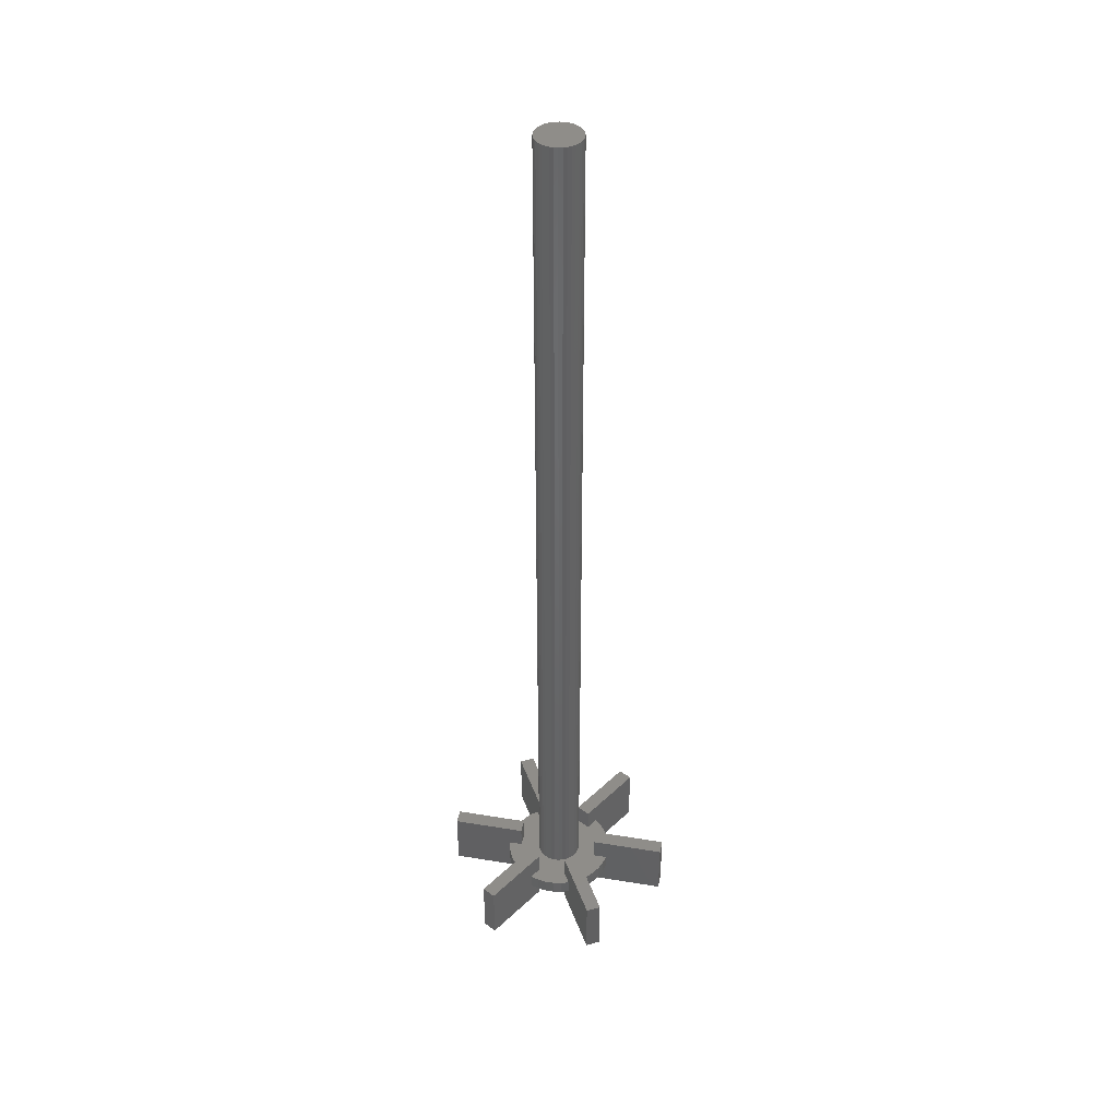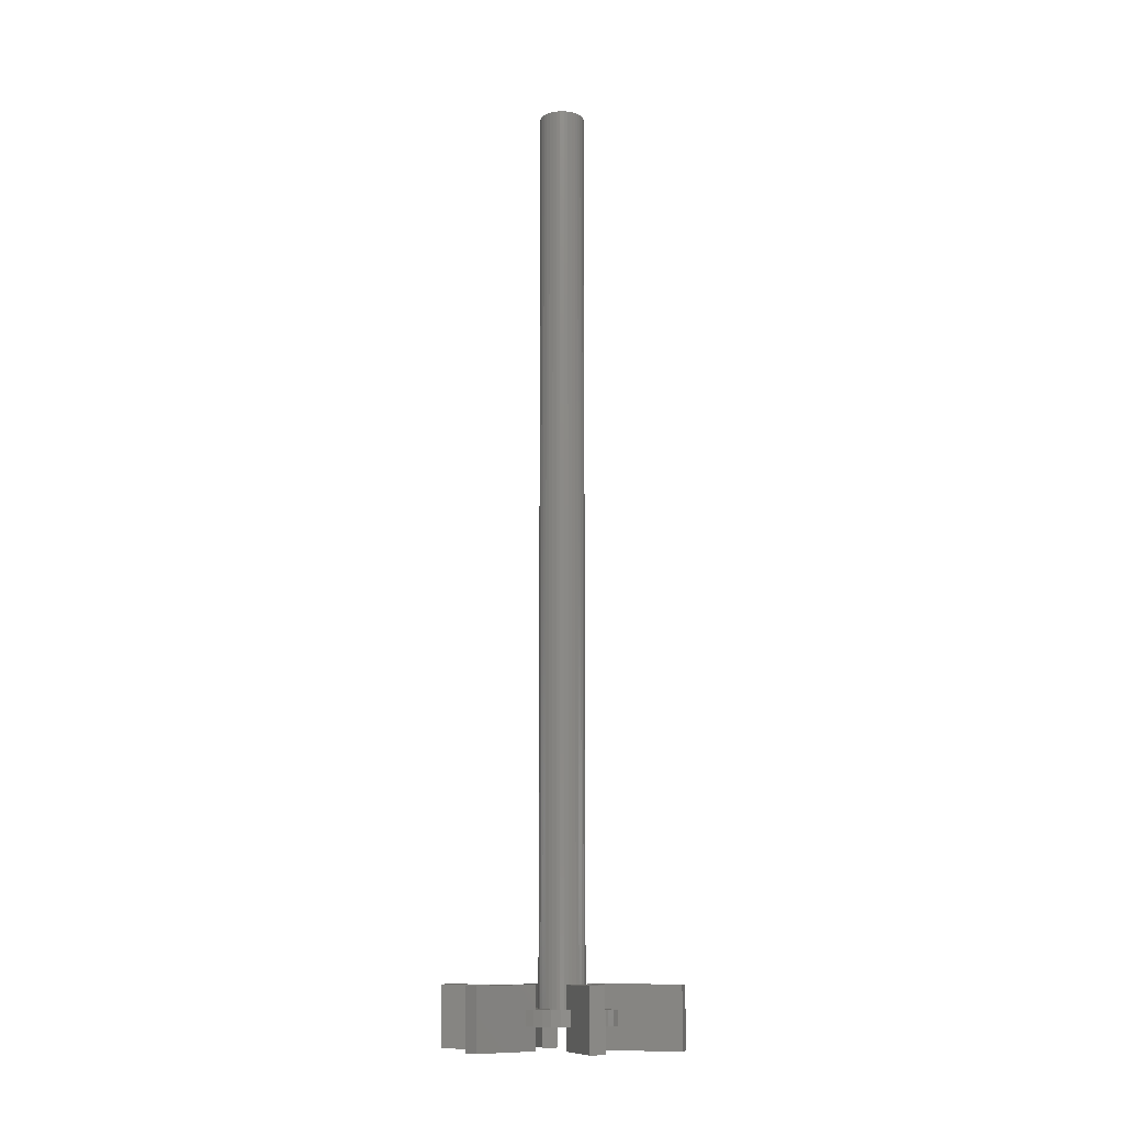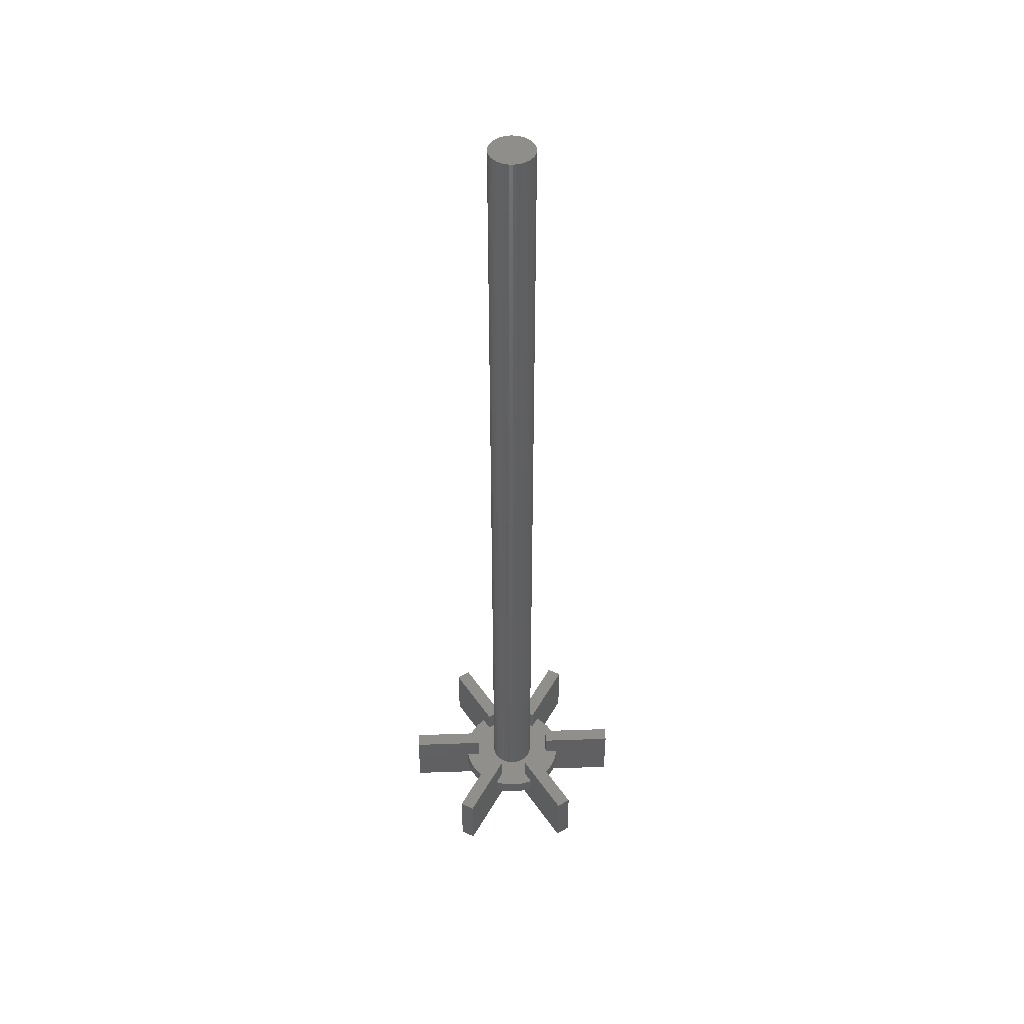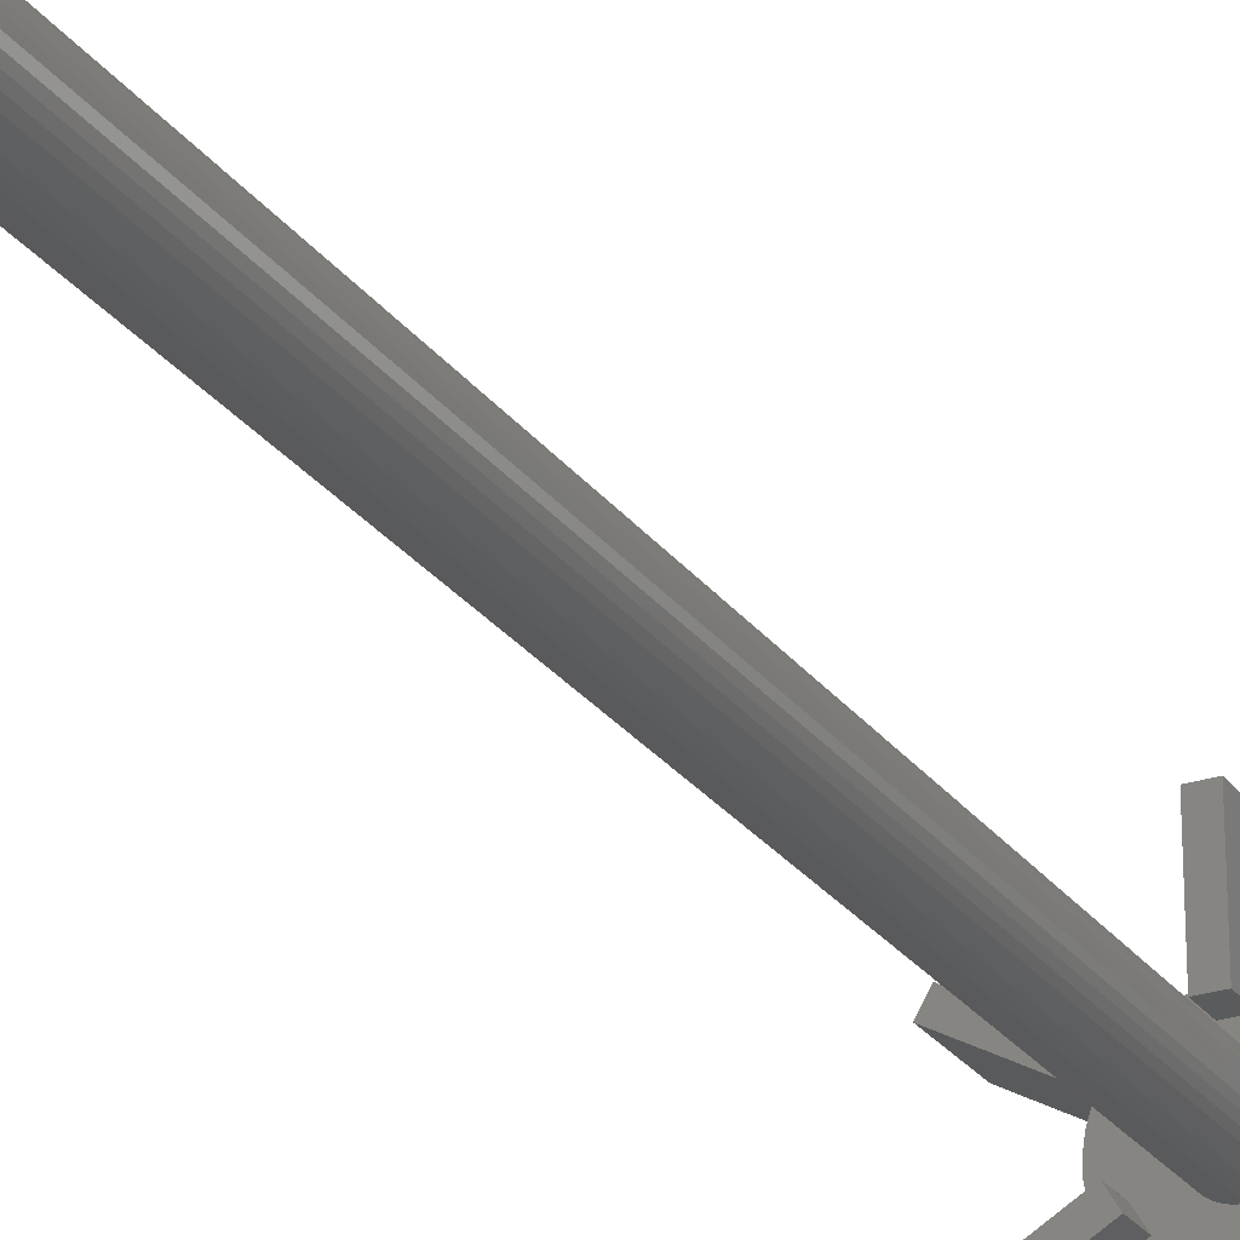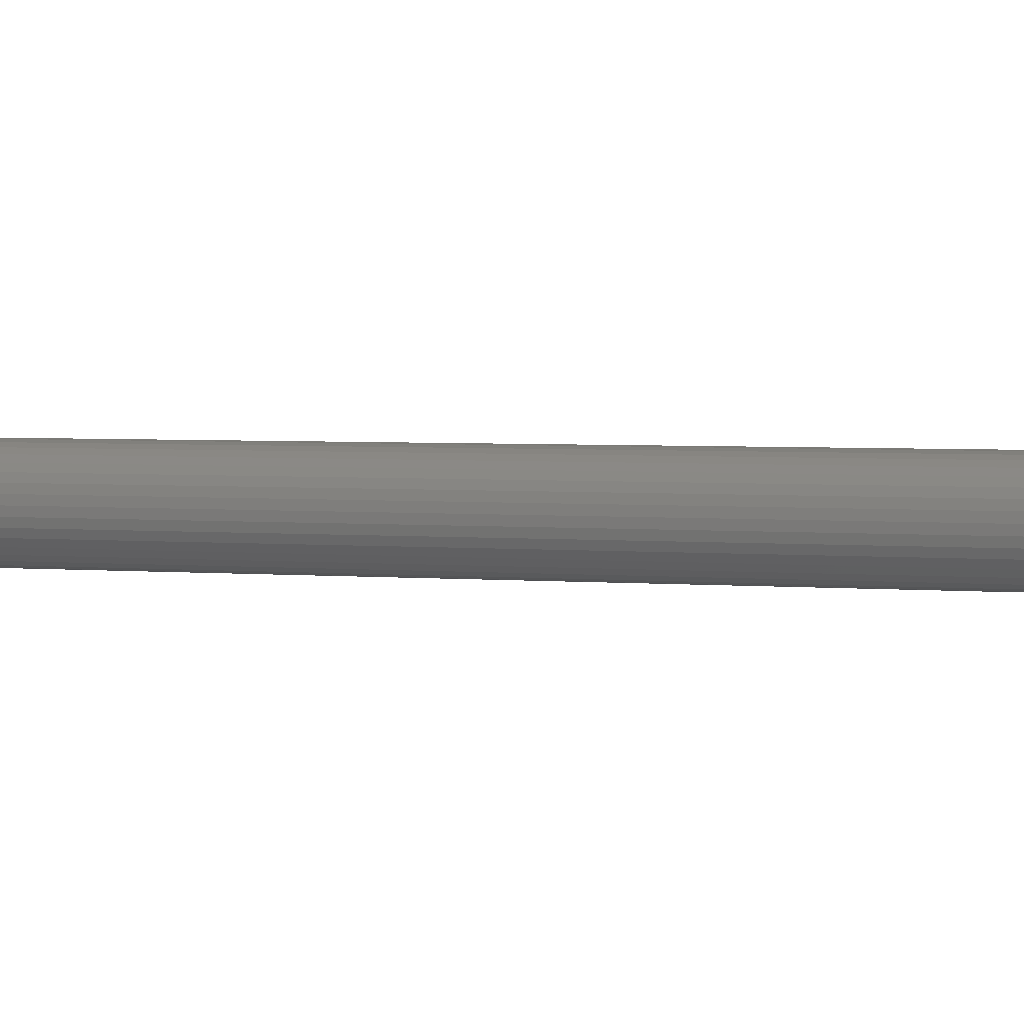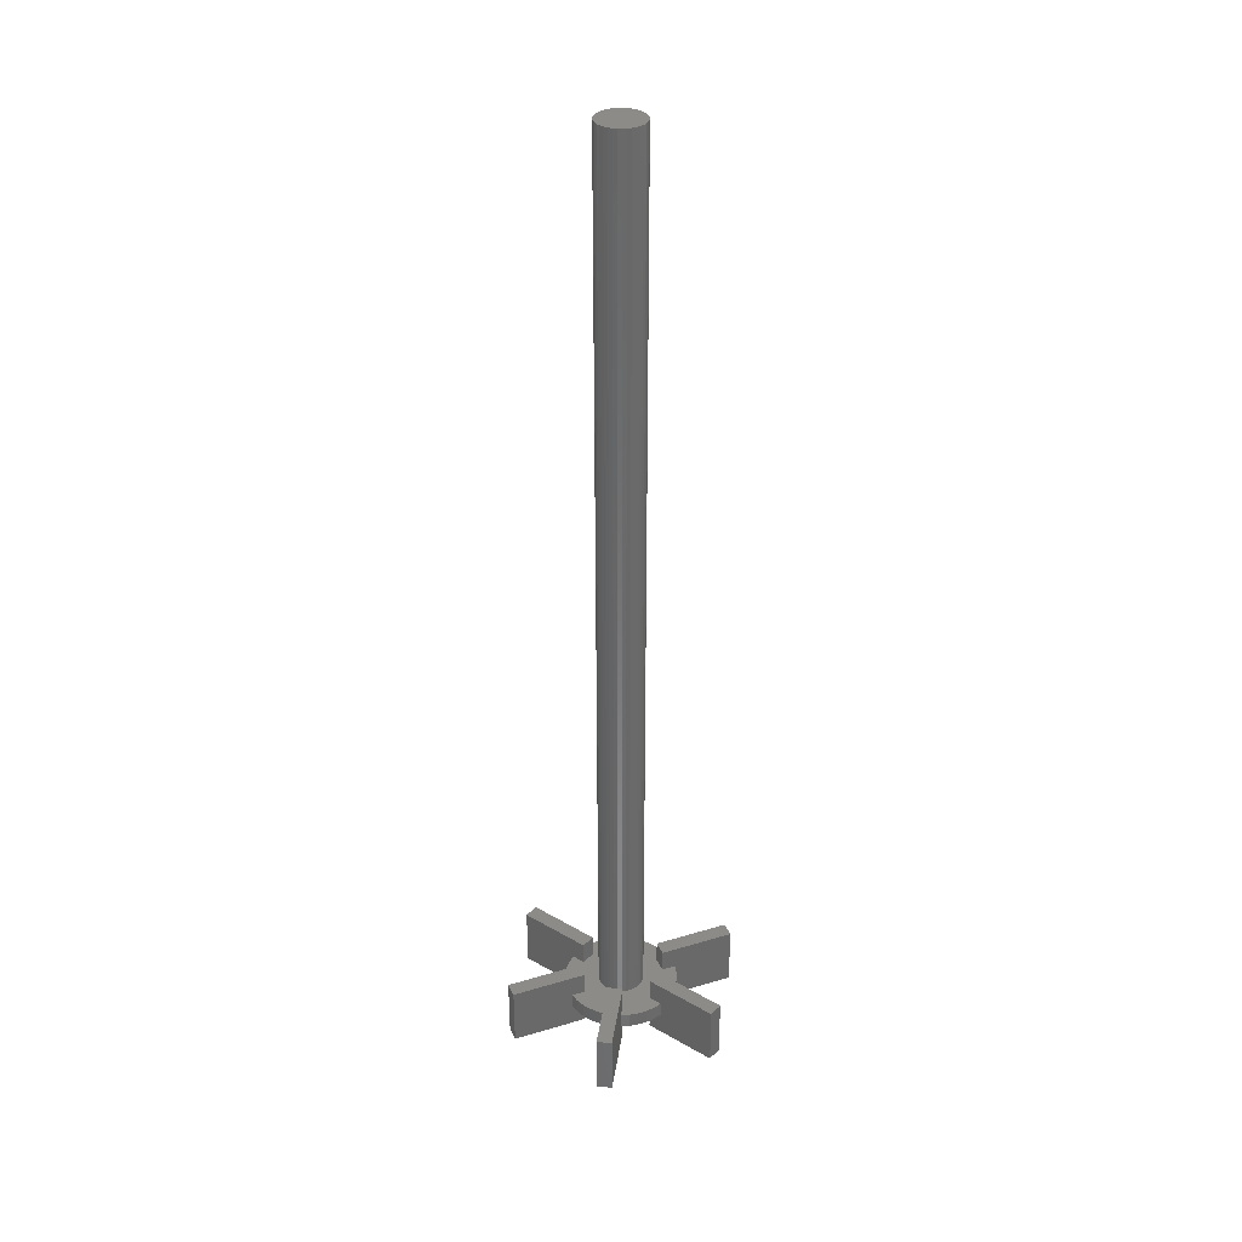
<metadata>
{"format":"stl","ext":"stl","renderer":"f3d","projection":"perspective","resolution":1024,"background":"white","views":[{"elev":40.8,"azim":41.3,"up":"+Y"},{"elev":-11.7,"azim":-15.5,"up":"+Y"},{"elev":46.3,"azim":-32.3,"up":"+Y"},{"elev":-25.8,"azim":-152.4,"up":"+Z"},{"elev":2.0,"azim":-62.8,"up":"+Z"},{"elev":33.9,"azim":7.9,"up":"+Y"}]}
</metadata>
<code>
# stl→obj: 217 verts, 430 faces
v 81.19 31.37 146.7
v 81.19 33.37 146.7
v 80.84 33.37 145.6
v 80.84 31.37 145.6
v 80.65 33.37 144.5
v 80.65 31.37 144.5
v 80.65 33.37 143.3
v 80.65 31.37 143.3
v 80.84 33.37 142.1
v 80.84 31.37 142.1
v 81.19 33.37 141
v 81.19 31.37 141
v 82.76 31.37 141.9
v 82.98 31.37 149.3
v 82.19 31.37 148.5
v 83.76 31.37 147.6
v 85.99 31.37 136.7
v 87.13 31.37 136.5
v 87.13 31.37 138.3
v 83.89 31.37 150.1
v 82.76 31.37 145.8
v 83.76 31.37 140.2
v 84.9 31.37 150.7
v 85.99 31.37 151.1
v 93.28 31.37 138.4
v 94.07 31.37 139.3
v 92.5 31.37 140.2
v 95.43 31.37 145.6
v 95.07 31.37 146.7
v 93.5 31.37 145.8
v 82.19 31.37 139.3
v 82.98 31.37 138.4
v 83.89 31.37 137.7
v 84.9 31.37 137.1
v 89.13 31.37 138.3
v 93.5 31.37 141.9
v 95.07 31.37 141
v 95.43 31.37 142.1
v 95.61 31.37 144.5
v 87.13 31.37 149.5
v 87.13 31.37 151.3
v 89.13 31.37 151.3
v 89.13 31.37 149.5
v 90.27 31.37 151.1
v 91.36 31.37 150.7
v 95.61 31.37 143.3
v 92.5 31.37 147.6
v 94.07 31.37 148.5
v 93.28 31.37 149.3
v 92.38 31.37 150.1
v 89.13 31.37 136.5
v 90.27 31.37 136.7
v 91.36 31.37 137.1
v 92.38 31.37 137.7
v 82.76 33.37 141.9
v 85.13 33.37 143.9
v 82.76 33.37 145.8
v 85.99 33.37 151.1
v 87.13 33.37 151.3
v 87.13 33.37 149.5
v 84.9 33.37 137.1
v 83.89 33.37 137.7
v 83.76 33.37 140.2
v 82.98 33.37 138.4
v 82.19 33.37 139.3
v 87.13 33.37 136.5
v 85.99 33.37 136.7
v 87.13 33.37 138.3
v 85.18 33.37 143.4
v 85.31 33.37 142.9
v 85.83 33.37 145.8
v 86.2 33.37 146.2
v 86.63 33.37 146.5
v 95.43 33.37 142.1
v 95.07 33.37 141
v 93.5 33.37 141.9
v 89.13 33.37 149.5
v 83.76 33.37 147.6
v 92.38 33.37 150.1
v 92.5 33.37 147.6
v 93.28 33.37 149.3
v 94.07 33.37 148.5
v 89.13 33.37 151.3
v 90.27 33.37 151.1
v 91.36 33.37 150.7
v 85.53 33.37 145.4
v 85.31 33.37 144.9
v 85.18 33.37 144.4
v 85.53 33.37 142.4
v 92.5 33.37 140.2
v 93.5 33.37 145.8
v 91.36 33.37 137.1
v 89.13 33.37 138.3
v 90.27 33.37 136.7
v 89.13 33.37 136.5
v 82.19 33.37 148.5
v 82.98 33.37 149.3
v 83.89 33.37 150.1
v 84.9 33.37 150.7
v 85.83 33.37 142
v 86.2 33.37 141.6
v 86.63 33.37 141.3
v 94.07 33.37 139.3
v 93.28 33.37 138.4
v 92.38 33.37 137.7
v 95.07 33.37 146.7
v 95.43 33.37 145.6
v 95.61 33.37 144.5
v 95.61 33.37 143.3
v 88.65 33.37 140.9
v 89.16 33.37 141.1
v 89.63 33.37 141.3
v 90.06 33.37 141.6
v 87.11 33.37 141.1
v 87.61 33.37 140.9
v 88.13 33.37 140.9
v 90.43 33.37 145.8
v 90.73 33.37 145.4
v 90.95 33.37 144.9
v 90.06 33.37 146.2
v 89.63 33.37 146.5
v 89.16 33.37 146.7
v 88.65 33.37 146.8
v 88.13 33.37 146.9
v 87.61 33.37 146.8
v 87.11 33.37 146.7
v 90.43 33.37 142
v 90.73 33.37 142.4
v 90.95 33.37 142.9
v 91.09 33.37 143.4
v 91.13 33.37 143.9
v 91.09 33.37 144.4
v 85.13 153.4 143.9
v 85.18 153.4 144.4
v 85.31 153.4 144.9
v 85.53 153.4 145.4
v 85.83 153.4 145.8
v 86.2 153.4 146.2
v 86.63 153.4 146.5
v 87.11 153.4 146.7
v 87.61 153.4 146.8
v 88.13 153.4 146.9
v 88.65 153.4 146.8
v 89.16 153.4 146.7
v 89.63 153.4 146.5
v 90.06 153.4 146.2
v 90.43 153.4 145.8
v 90.73 153.4 145.4
v 90.95 153.4 144.9
v 91.09 153.4 144.4
v 91.13 153.4 143.9
v 91.09 153.4 143.4
v 90.95 153.4 142.9
v 90.73 153.4 142.4
v 90.43 153.4 142
v 90.06 153.4 141.6
v 89.63 153.4 141.3
v 89.16 153.4 141.1
v 88.65 153.4 140.9
v 88.13 153.4 140.9
v 87.61 153.4 140.9
v 87.11 153.4 141.1
v 86.63 153.4 141.3
v 86.2 153.4 141.6
v 85.83 153.4 142
v 85.53 153.4 142.4
v 85.31 153.4 142.9
v 85.18 153.4 143.4
v 88.13 153.4 143.9
v 87.13 36.37 149.5
v 89.13 36.37 149.5
v 89.13 36.37 159.5
v 89.13 28.37 159.5
v 89.13 28.37 149.5
v 87.13 36.37 159.5
v 87.13 28.37 159.5
v 87.13 28.37 149.5
v 82.76 36.37 145.8
v 83.76 36.37 147.6
v 75.1 36.37 152.6
v 75.1 28.37 152.6
v 83.76 28.37 147.6
v 74.1 36.37 150.8
v 74.1 28.37 150.8
v 82.76 28.37 145.8
v 92.5 36.37 147.6
v 93.5 36.37 145.8
v 101.2 36.37 152.6
v 102.2 36.37 150.8
v 93.5 28.37 145.8
v 92.5 28.37 147.6
v 102.2 28.37 150.8
v 101.2 28.37 152.6
v 93.5 36.37 141.9
v 92.5 36.37 140.2
v 92.5 28.37 140.2
v 93.5 28.37 141.9
v 101.2 36.37 135.2
v 101.2 28.37 135.2
v 102.2 36.37 136.9
v 102.2 28.37 136.9
v 89.13 36.37 138.3
v 87.13 36.37 138.3
v 89.13 36.37 128.3
v 89.13 28.37 128.3
v 87.13 36.37 128.3
v 87.13 28.37 128.3
v 89.13 28.37 138.3
v 87.13 28.37 138.3
v 83.76 36.37 140.2
v 82.76 36.37 141.9
v 82.76 28.37 141.9
v 83.76 28.37 140.2
v 74.1 36.37 136.9
v 74.1 28.37 136.9
v 75.1 36.37 135.2
v 75.1 28.37 135.2
f 1 2 3
f 1 3 4
f 4 3 5
f 4 5 6
f 6 5 7
f 6 7 8
f 8 7 9
f 8 9 10
f 10 9 11
f 10 11 12
f 10 12 13
f 14 15 16
f 17 18 19
f 14 16 20
f 16 21 13
f 19 13 22
f 20 16 23
f 23 16 13
f 23 13 24
f 25 26 27
f 28 29 30
f 31 32 22
f 22 32 33
f 22 33 19
f 19 33 34
f 19 34 17
f 35 27 36
f 36 37 38
f 1 4 21
f 21 4 6
f 21 6 13
f 13 6 8
f 13 8 10
f 28 30 39
f 40 41 24
f 42 43 44
f 44 43 45
f 38 46 36
f 36 46 39
f 36 39 35
f 35 39 30
f 35 30 19
f 19 30 47
f 19 47 13
f 48 49 47
f 47 49 50
f 51 52 35
f 35 52 53
f 35 53 27
f 27 53 54
f 27 54 25
f 24 13 40
f 40 13 47
f 40 47 43
f 43 47 50
f 43 50 45
f 55 11 9
f 55 9 56
f 56 9 7
f 56 7 5
f 2 57 3
f 3 57 5
f 58 59 60
f 61 62 63
f 63 62 64
f 63 64 65
f 66 67 68
f 68 67 61
f 56 69 55
f 55 69 70
f 55 70 63
f 71 57 72
f 72 57 73
f 74 75 76
f 60 77 78
f 78 77 79
f 78 79 80
f 80 79 81
f 80 81 82
f 83 84 77
f 77 84 85
f 77 85 79
f 71 86 57
f 57 86 87
f 57 87 5
f 5 87 88
f 5 88 56
f 61 63 68
f 68 63 70
f 68 70 89
f 76 90 91
f 91 90 92
f 91 92 93
f 93 92 94
f 93 94 95
f 96 97 78
f 78 97 98
f 78 98 60
f 60 98 99
f 60 99 58
f 89 100 68
f 68 100 101
f 68 101 102
f 103 104 90
f 90 104 105
f 90 105 92
f 106 107 91
f 91 107 108
f 91 108 76
f 76 108 109
f 76 109 74
f 110 111 93
f 93 111 112
f 93 112 113
f 102 114 68
f 68 114 115
f 68 115 93
f 93 115 116
f 93 116 110
f 117 80 118
f 118 80 91
f 118 91 119
f 117 120 80
f 80 120 121
f 80 121 122
f 122 123 80
f 80 123 124
f 80 124 78
f 78 124 125
f 78 125 57
f 57 125 126
f 57 126 73
f 113 127 93
f 93 127 128
f 93 128 91
f 91 128 129
f 91 129 130
f 130 131 91
f 91 131 132
f 91 132 119
f 31 65 64
f 31 64 32
f 32 64 62
f 32 62 33
f 33 62 61
f 33 61 34
f 34 61 67
f 34 67 17
f 17 67 66
f 17 66 18
f 51 95 94
f 51 94 52
f 52 94 92
f 52 92 53
f 53 92 105
f 53 105 54
f 54 105 104
f 54 104 25
f 25 104 103
f 25 103 26
f 37 75 74
f 37 74 38
f 38 74 109
f 38 109 46
f 46 109 108
f 46 108 39
f 39 108 107
f 39 107 28
f 28 107 106
f 28 106 29
f 41 59 58
f 41 58 24
f 24 58 99
f 24 99 23
f 23 99 98
f 23 98 20
f 20 98 97
f 20 97 14
f 14 97 96
f 14 96 15
f 48 82 81
f 48 81 49
f 49 81 79
f 49 79 50
f 50 79 85
f 50 85 45
f 45 85 84
f 45 84 44
f 44 84 83
f 44 83 42
f 133 88 134
f 134 88 87
f 134 87 135
f 135 87 86
f 135 86 136
f 136 86 71
f 136 71 137
f 137 71 72
f 137 72 138
f 138 72 73
f 138 73 139
f 139 73 126
f 139 126 140
f 140 126 125
f 140 125 141
f 141 125 124
f 141 124 142
f 142 124 123
f 142 123 143
f 143 123 122
f 143 122 144
f 144 122 121
f 144 121 145
f 145 121 120
f 145 120 146
f 146 120 117
f 146 117 147
f 147 117 118
f 147 118 148
f 148 118 119
f 148 119 149
f 149 119 132
f 149 132 150
f 150 132 131
f 150 131 151
f 151 131 130
f 151 130 152
f 152 130 129
f 152 129 153
f 153 129 128
f 153 128 154
f 154 128 127
f 154 127 155
f 155 127 113
f 155 113 156
f 156 113 112
f 156 112 157
f 157 112 111
f 157 111 158
f 158 111 110
f 158 110 159
f 159 110 116
f 159 116 160
f 160 116 115
f 160 115 161
f 161 115 114
f 161 114 162
f 162 114 102
f 162 102 163
f 163 102 101
f 163 101 164
f 164 101 100
f 164 100 165
f 165 100 89
f 165 89 166
f 166 89 70
f 166 70 167
f 167 70 69
f 167 69 168
f 168 69 56
f 168 56 133
f 133 56 88
f 167 168 169
f 169 168 133
f 169 133 134
f 164 165 169
f 169 165 166
f 169 166 167
f 161 162 169
f 169 162 163
f 169 163 164
f 158 159 169
f 169 159 160
f 169 160 161
f 155 156 169
f 169 156 157
f 169 157 158
f 152 153 169
f 169 153 154
f 169 154 155
f 149 150 169
f 169 150 151
f 169 151 152
f 146 147 169
f 169 147 148
f 169 148 149
f 143 144 169
f 169 144 145
f 169 145 146
f 140 141 169
f 169 141 142
f 169 142 143
f 137 138 169
f 169 138 139
f 169 139 140
f 134 135 169
f 169 135 136
f 169 136 137
f 60 170 77
f 77 170 171
f 77 171 83
f 83 171 172
f 83 172 42
f 42 172 173
f 42 173 43
f 43 173 174
f 175 176 172
f 172 176 173
f 40 177 41
f 41 177 176
f 41 176 59
f 59 176 175
f 59 175 60
f 60 175 170
f 174 177 43
f 43 177 40
f 176 177 173
f 173 177 174
f 170 175 171
f 171 175 172
f 57 178 78
f 78 178 179
f 78 179 96
f 96 179 180
f 96 180 15
f 15 180 181
f 15 181 16
f 16 181 182
f 183 184 180
f 180 184 181
f 21 185 1
f 1 185 184
f 1 184 2
f 2 184 183
f 2 183 57
f 57 183 178
f 182 185 16
f 16 185 21
f 184 185 181
f 181 185 182
f 178 183 179
f 179 183 180
f 186 187 80
f 80 187 91
f 186 188 187
f 187 188 189
f 30 190 47
f 47 190 191
f 91 187 106
f 106 187 189
f 106 189 29
f 29 189 192
f 29 192 30
f 30 192 190
f 188 193 189
f 189 193 192
f 47 191 48
f 48 191 193
f 48 193 82
f 82 193 188
f 82 188 80
f 80 188 186
f 193 191 192
f 192 191 190
f 76 194 90
f 90 194 195
f 196 197 27
f 27 197 36
f 90 195 103
f 103 195 198
f 103 198 26
f 26 198 199
f 26 199 27
f 27 199 196
f 200 201 198
f 198 201 199
f 36 197 37
f 37 197 201
f 37 201 75
f 75 201 200
f 75 200 76
f 76 200 194
f 199 201 196
f 196 201 197
f 200 198 194
f 194 198 195
f 93 202 68
f 68 202 203
f 204 205 206
f 206 205 207
f 35 208 51
f 51 208 205
f 51 205 95
f 95 205 204
f 95 204 93
f 93 204 202
f 209 208 19
f 19 208 35
f 68 203 66
f 66 203 206
f 66 206 18
f 18 206 207
f 18 207 19
f 19 207 209
f 208 209 205
f 205 209 207
f 203 202 206
f 206 202 204
f 63 210 55
f 55 210 211
f 212 213 13
f 13 213 22
f 55 211 11
f 11 211 214
f 11 214 12
f 12 214 215
f 12 215 13
f 13 215 212
f 216 217 214
f 214 217 215
f 22 213 31
f 31 213 217
f 31 217 65
f 65 217 216
f 65 216 63
f 63 216 210
f 215 217 212
f 212 217 213
f 216 214 210
f 210 214 211

</code>
